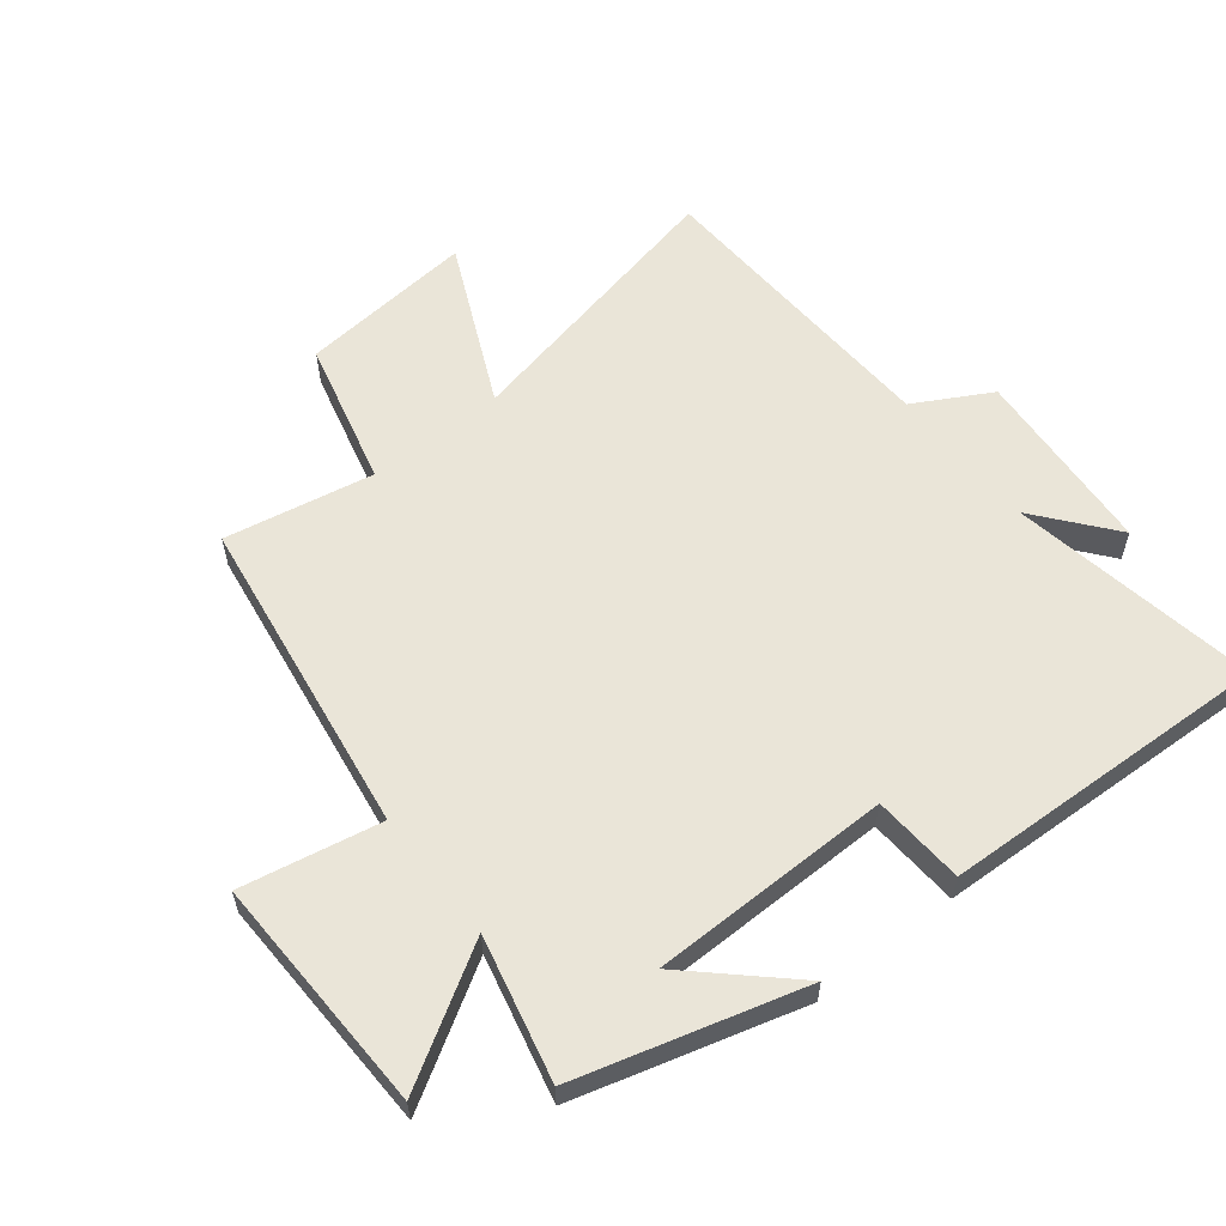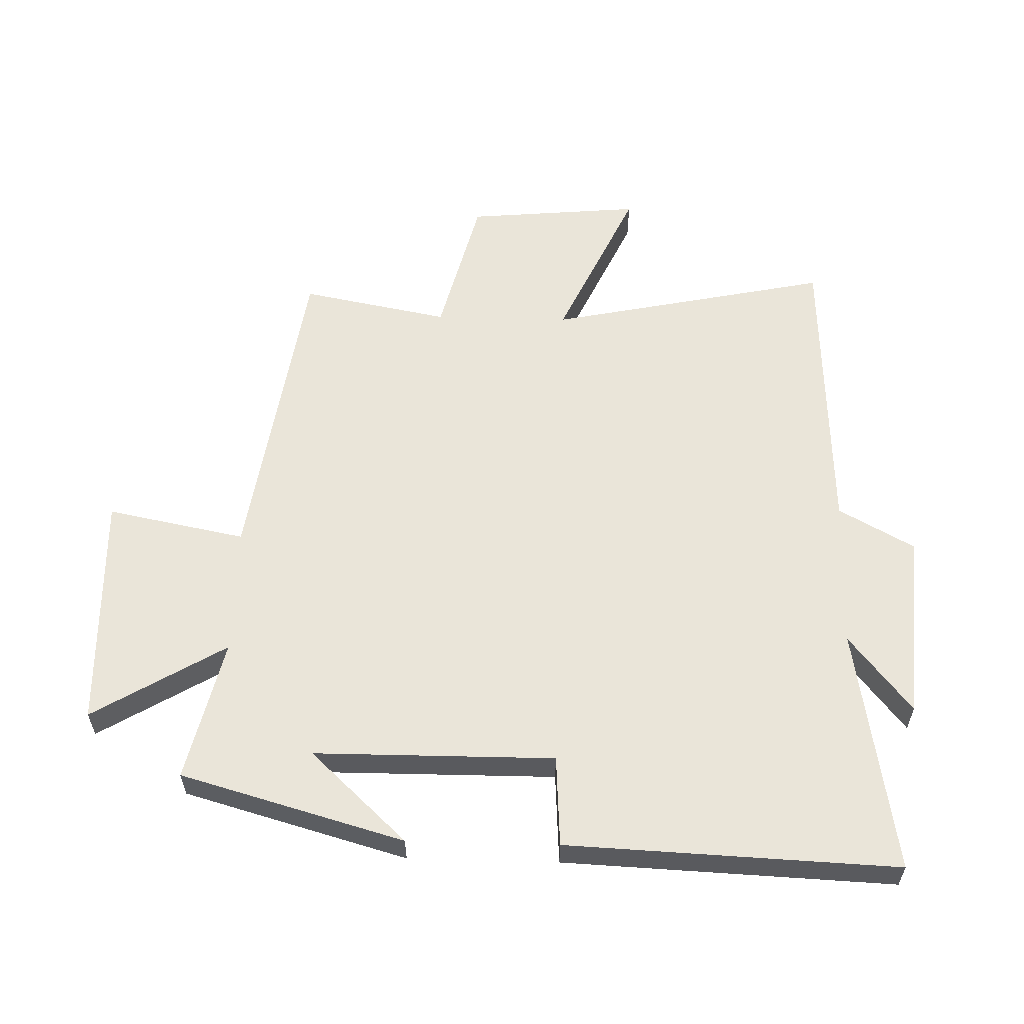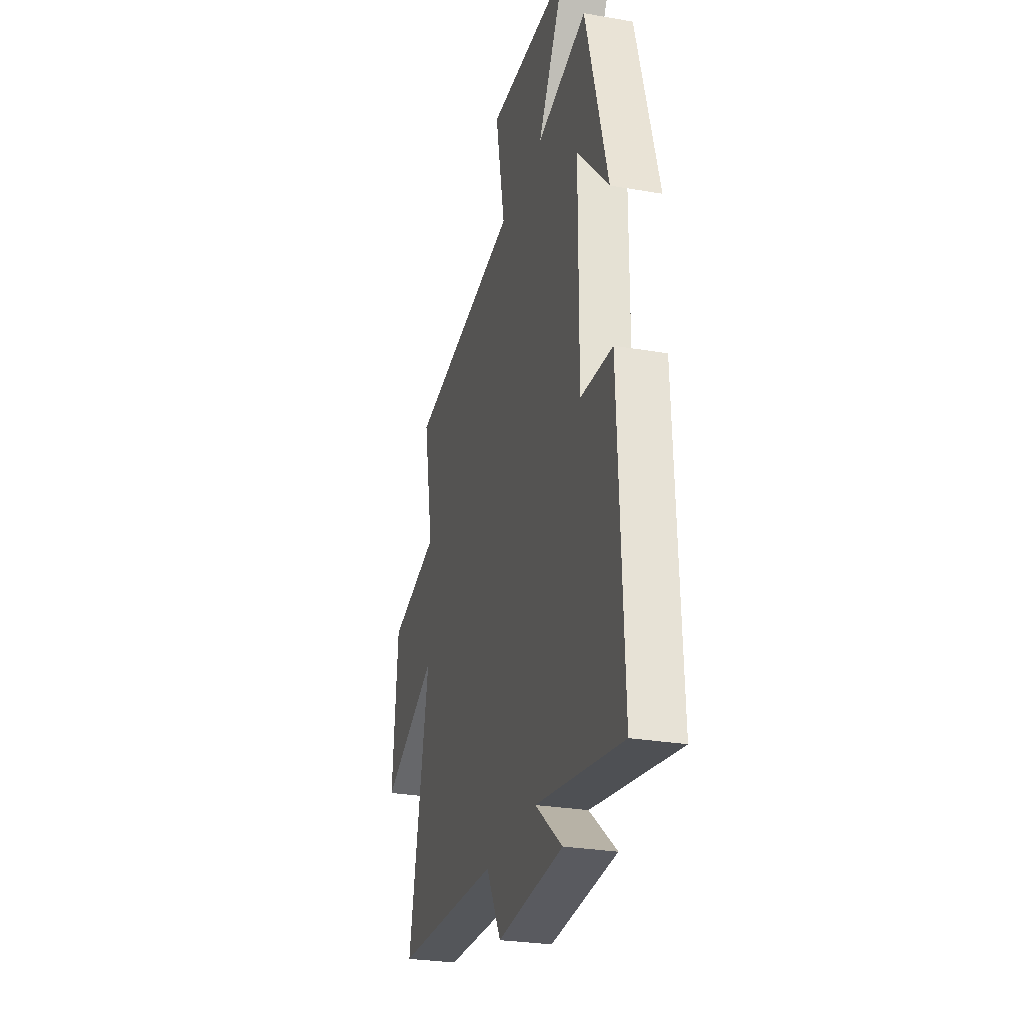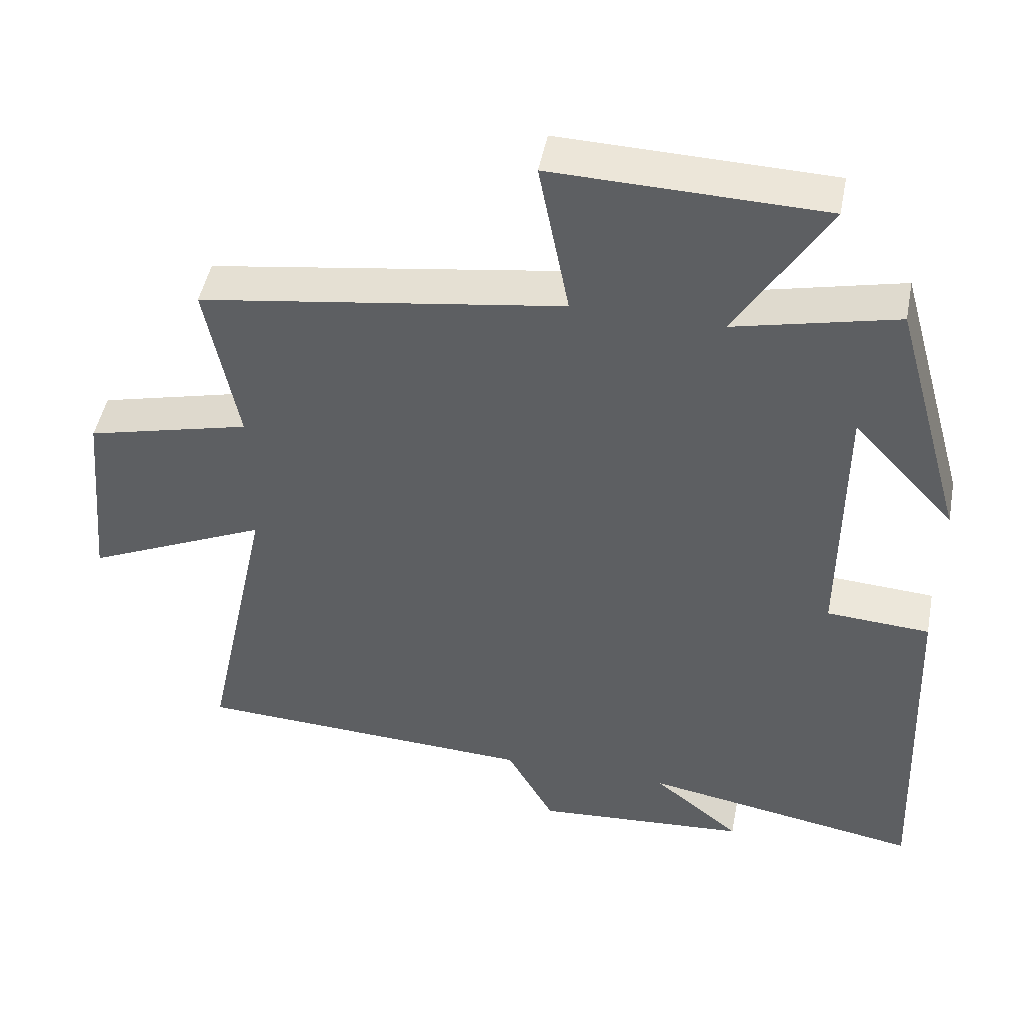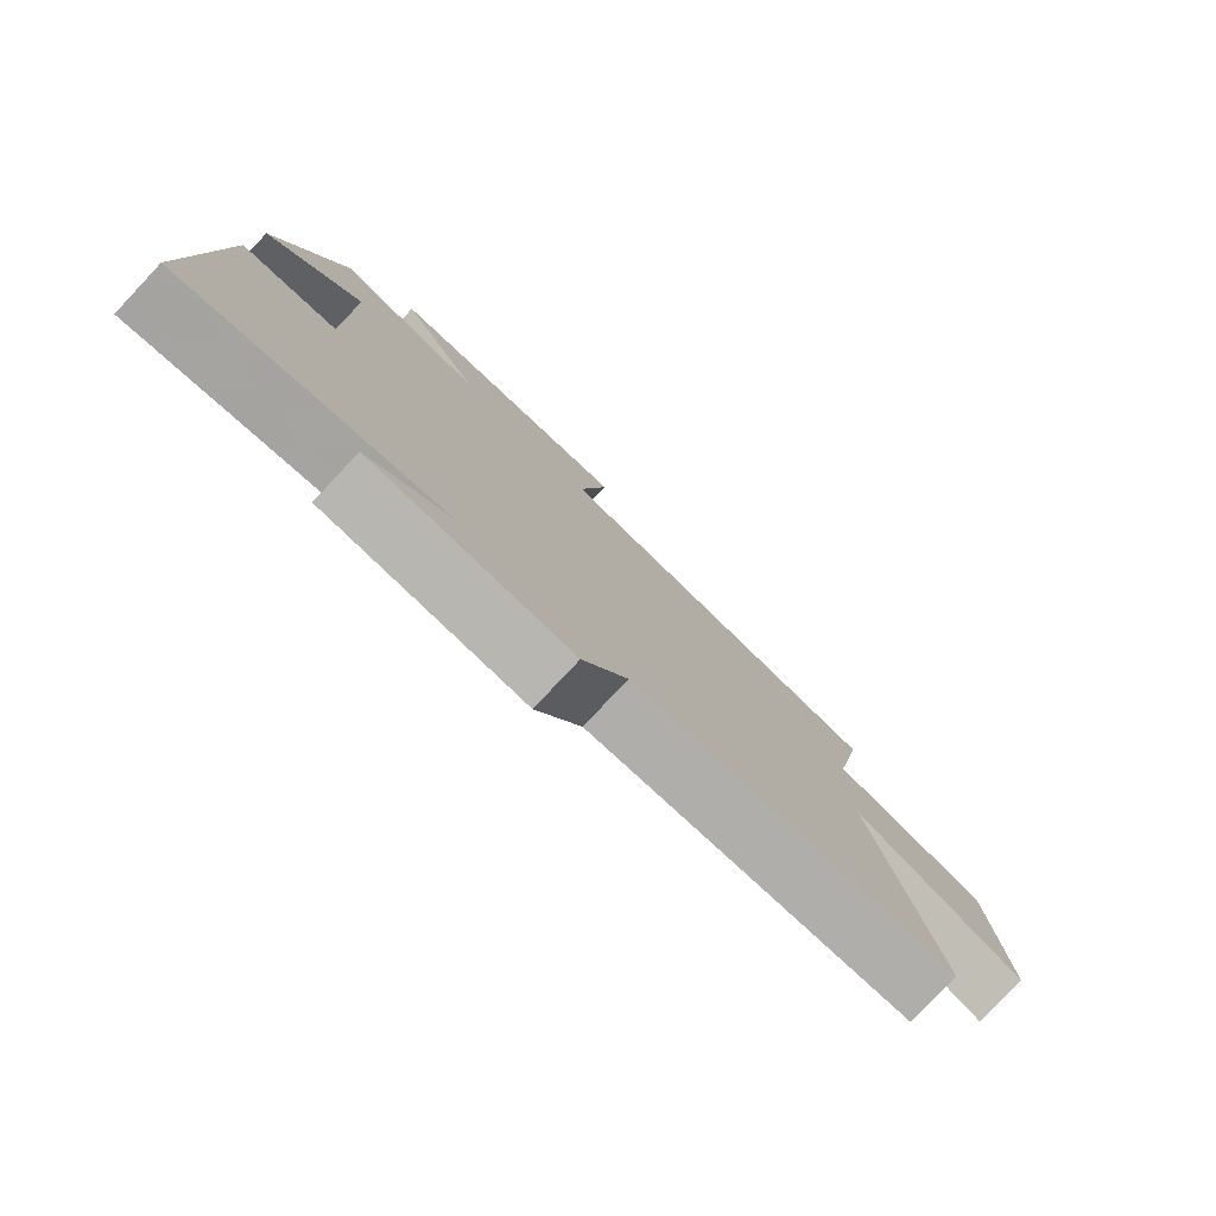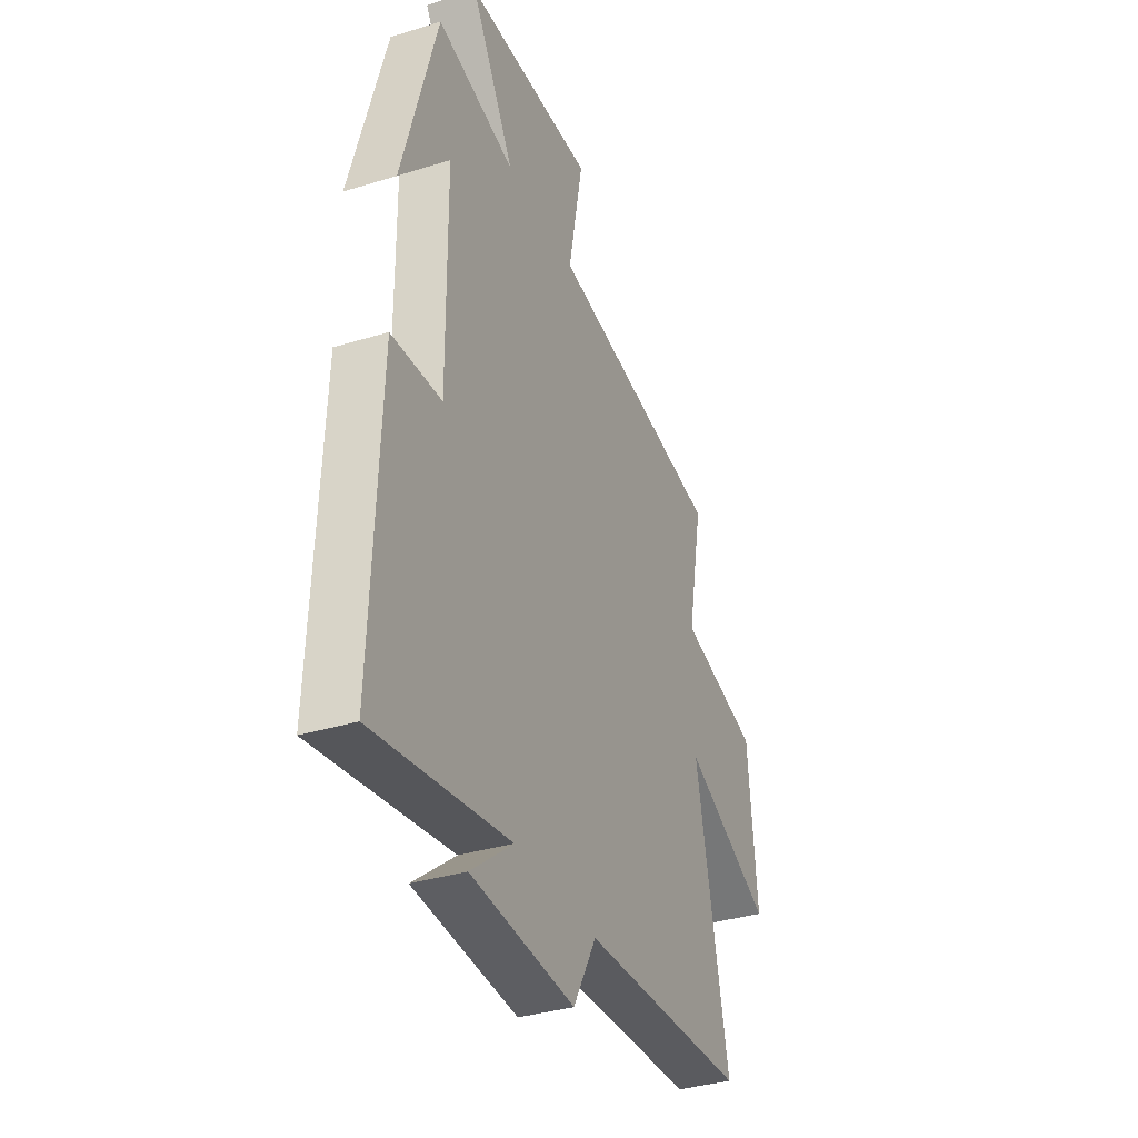
<metadata>
{"format":"obj","ext":"obj","renderer":"f3d","projection":"perspective","resolution":1024,"background":"white","views":[{"elev":58.9,"azim":51.6,"up":"+Y"},{"elev":58.4,"azim":91.6,"up":"+Y"},{"elev":-27.9,"azim":75.2,"up":"+Z"},{"elev":47.2,"azim":10.9,"up":"+Z"},{"elev":-79.4,"azim":136.8,"up":"+Z"},{"elev":-35.4,"azim":112.2,"up":"+Z"}]}
</metadata>
<code>
v 0.4 0.07 0.553
v 0.5 0.07 0.197
v 0.357 0.07 0.35
v 0.355 0.07 -0.032
v 0.5 0.07 -0.041
v 0.522 0.07 -0.567
v 0.13 0.07 -0.5
v 0.253 0.07 -0.599
v -0.047 0.07 -0.621
v -0.114 0.07 -0.5
v -0.595 0.07 -0.478
v -0.5 0.07 -0.03
v -0.757 0.07 -0.148
v -0.731 0.07 0.13
v -0.5 0.07 0.188
v -0.545 0.07 0.424
v -0.035 0.07 0.5
v -0.078 0.07 0.721
v 0.3 0.07 0.711
v 0.173 0.07 0.5
v 0.4 0 0.553
v 0.5 0 0.197
v 0.357 0 0.35
v 0.355 0 -0.032
v 0.5 0 -0.041
v 0.522 0 -0.567
v 0.13 0 -0.5
v 0.253 0 -0.599
v -0.047 0 -0.621
v -0.114 0 -0.5
v -0.595 0 -0.478
v -0.5 0 -0.03
v -0.757 0 -0.148
v -0.731 0 0.13
v -0.5 0 0.188
v -0.545 0 0.424
v -0.035 0 0.5
v -0.078 0 0.721
v 0.3 0 0.711
v 0.173 0 0.5
f 17 18 19 20
f 15 16 17 20
f 15 20 1
f 12 13 14 15
f 12 15 1
f 10 11 12 1
f 7 8 9 10
f 7 10 1
f 4 5 6 7
f 3 4 7
f 3 7 1
f 1 2 3
f 40 39 38 37
f 40 37 36 35
f 21 40 35
f 35 34 33 32
f 21 35 32
f 21 32 31 30
f 30 29 28 27
f 21 30 27
f 27 26 25 24
f 27 24 23
f 21 27 23
f 23 22 21
f 1 21 22 2
f 2 22 23 3
f 3 23 24 4
f 4 24 25 5
f 5 25 26 6
f 6 26 27 7
f 7 27 28 8
f 8 28 29 9
f 9 29 30 10
f 10 30 31 11
f 11 31 32 12
f 12 32 33 13
f 13 33 34 14
f 14 34 35 15
f 15 35 36 16
f 16 36 37 17
f 17 37 38 18
f 18 38 39 19
f 19 39 40 20
f 20 40 21 1

</code>
